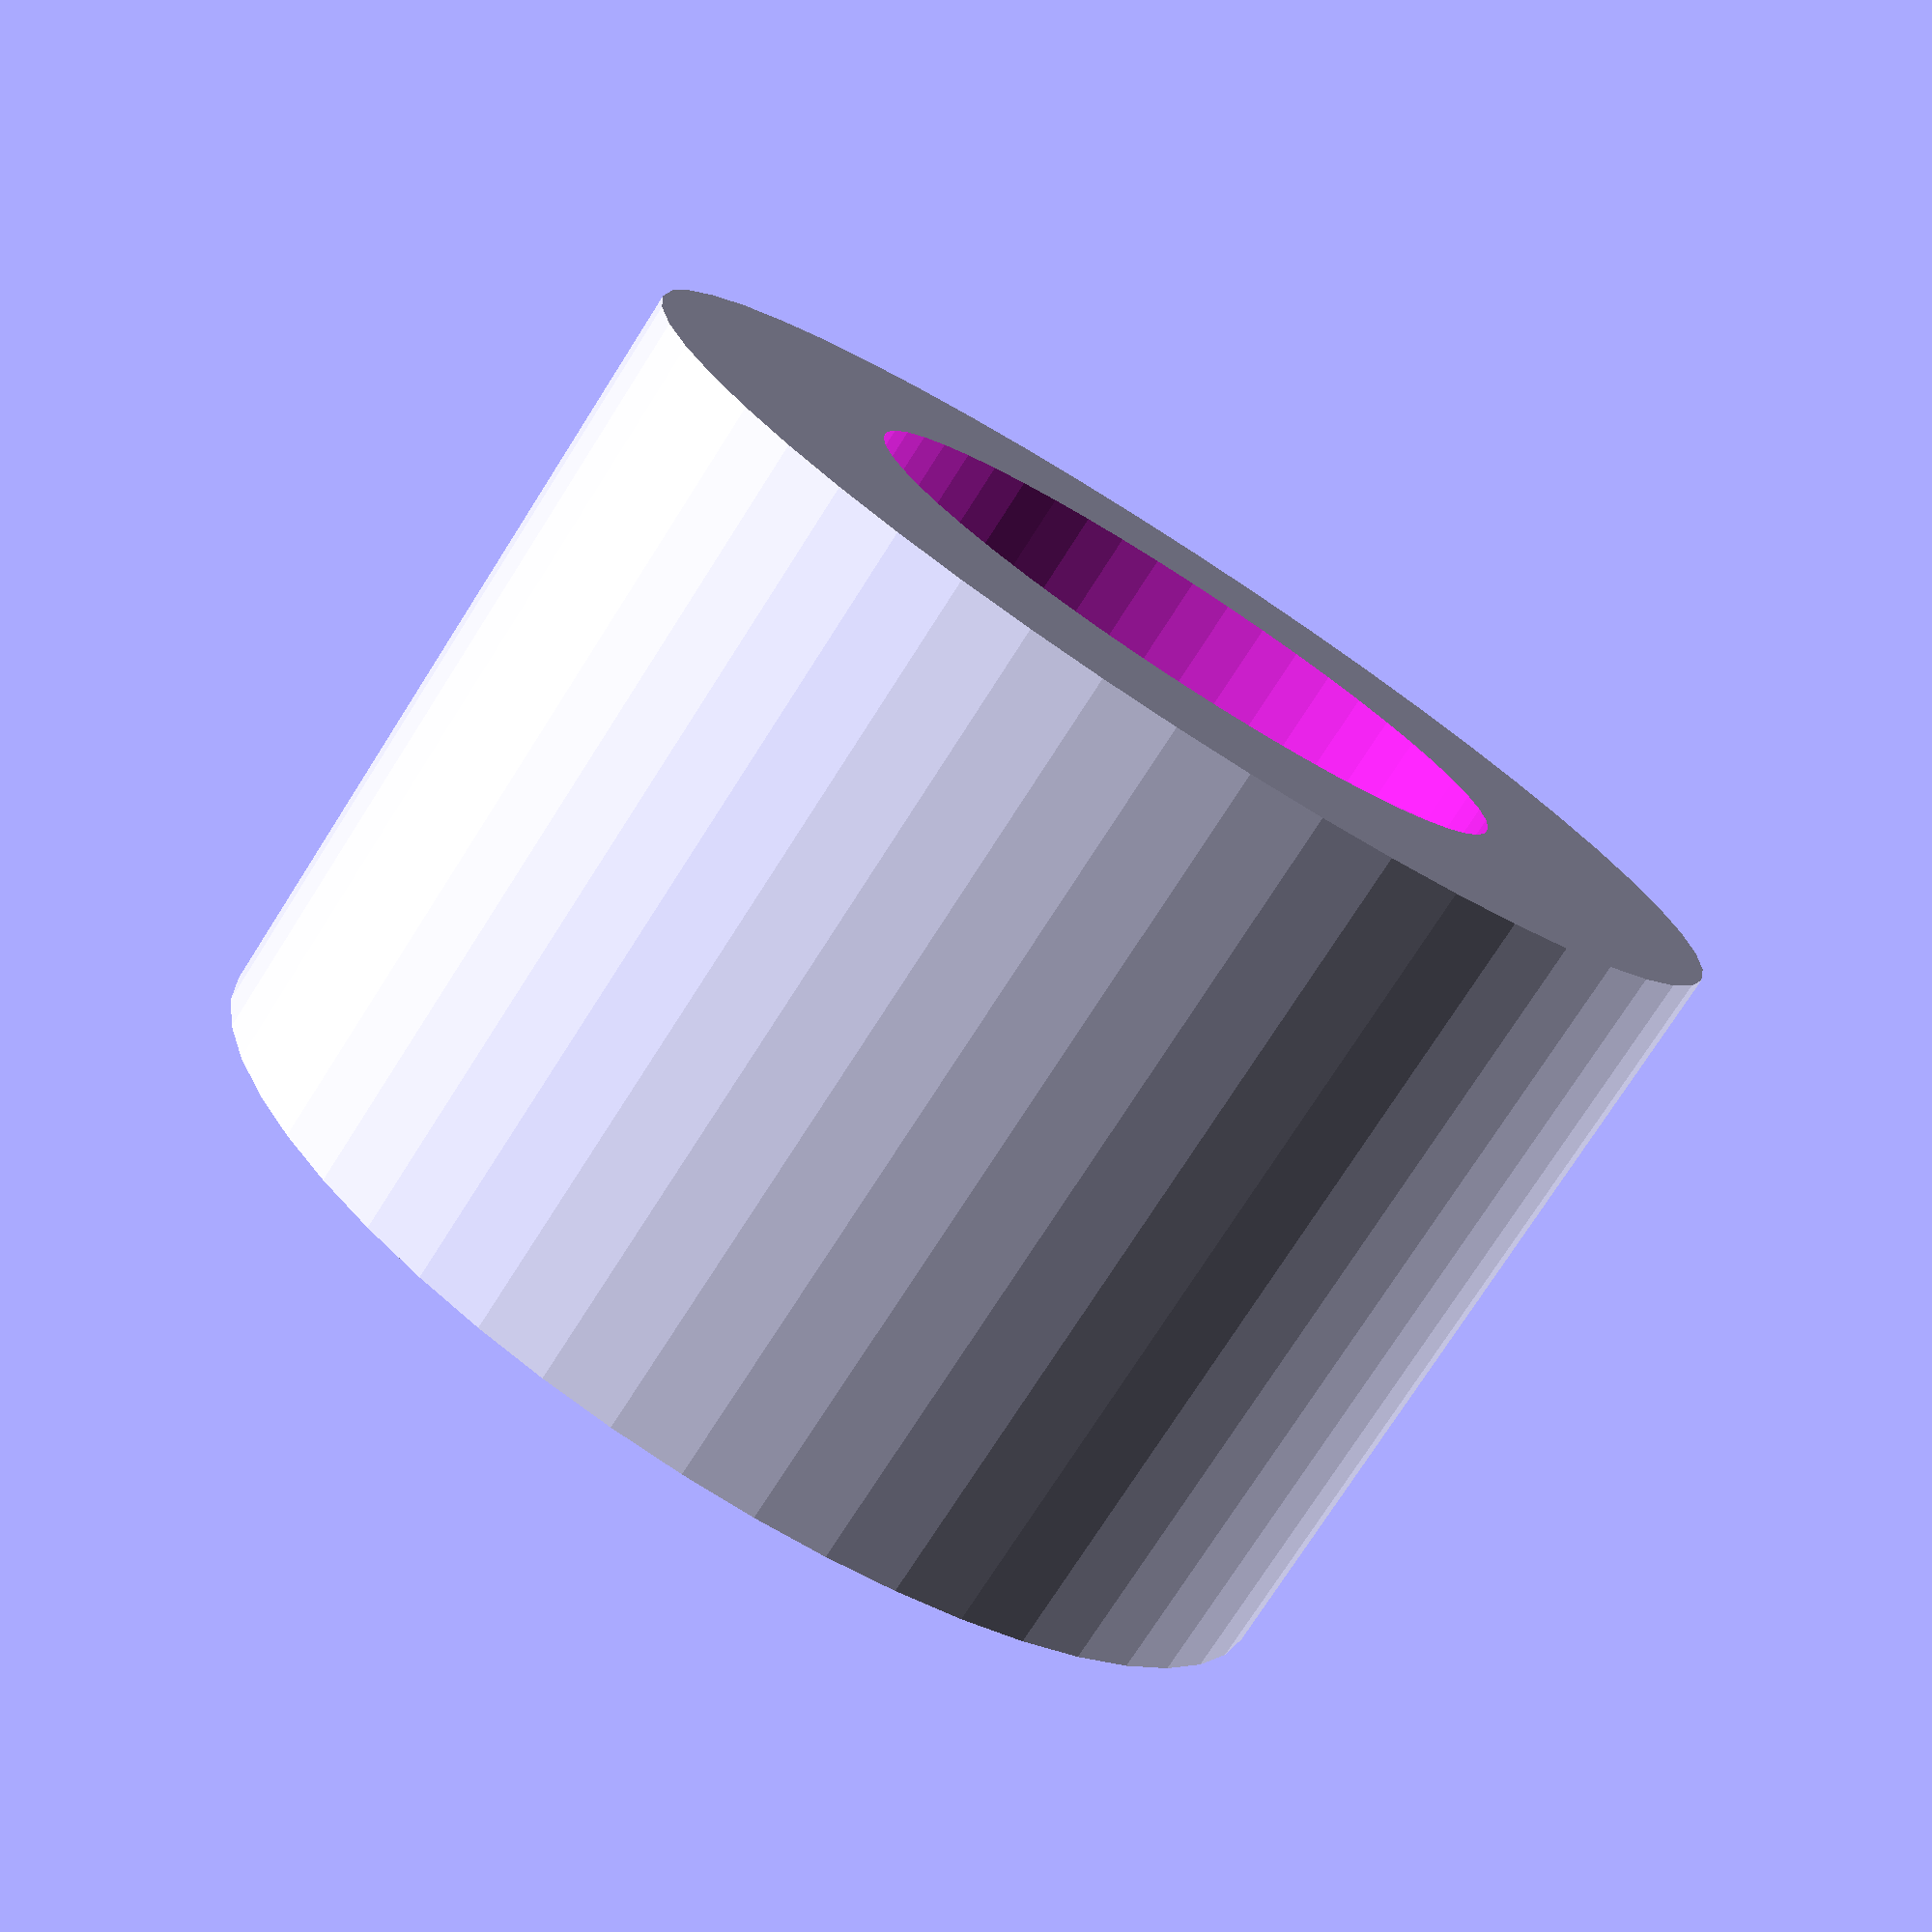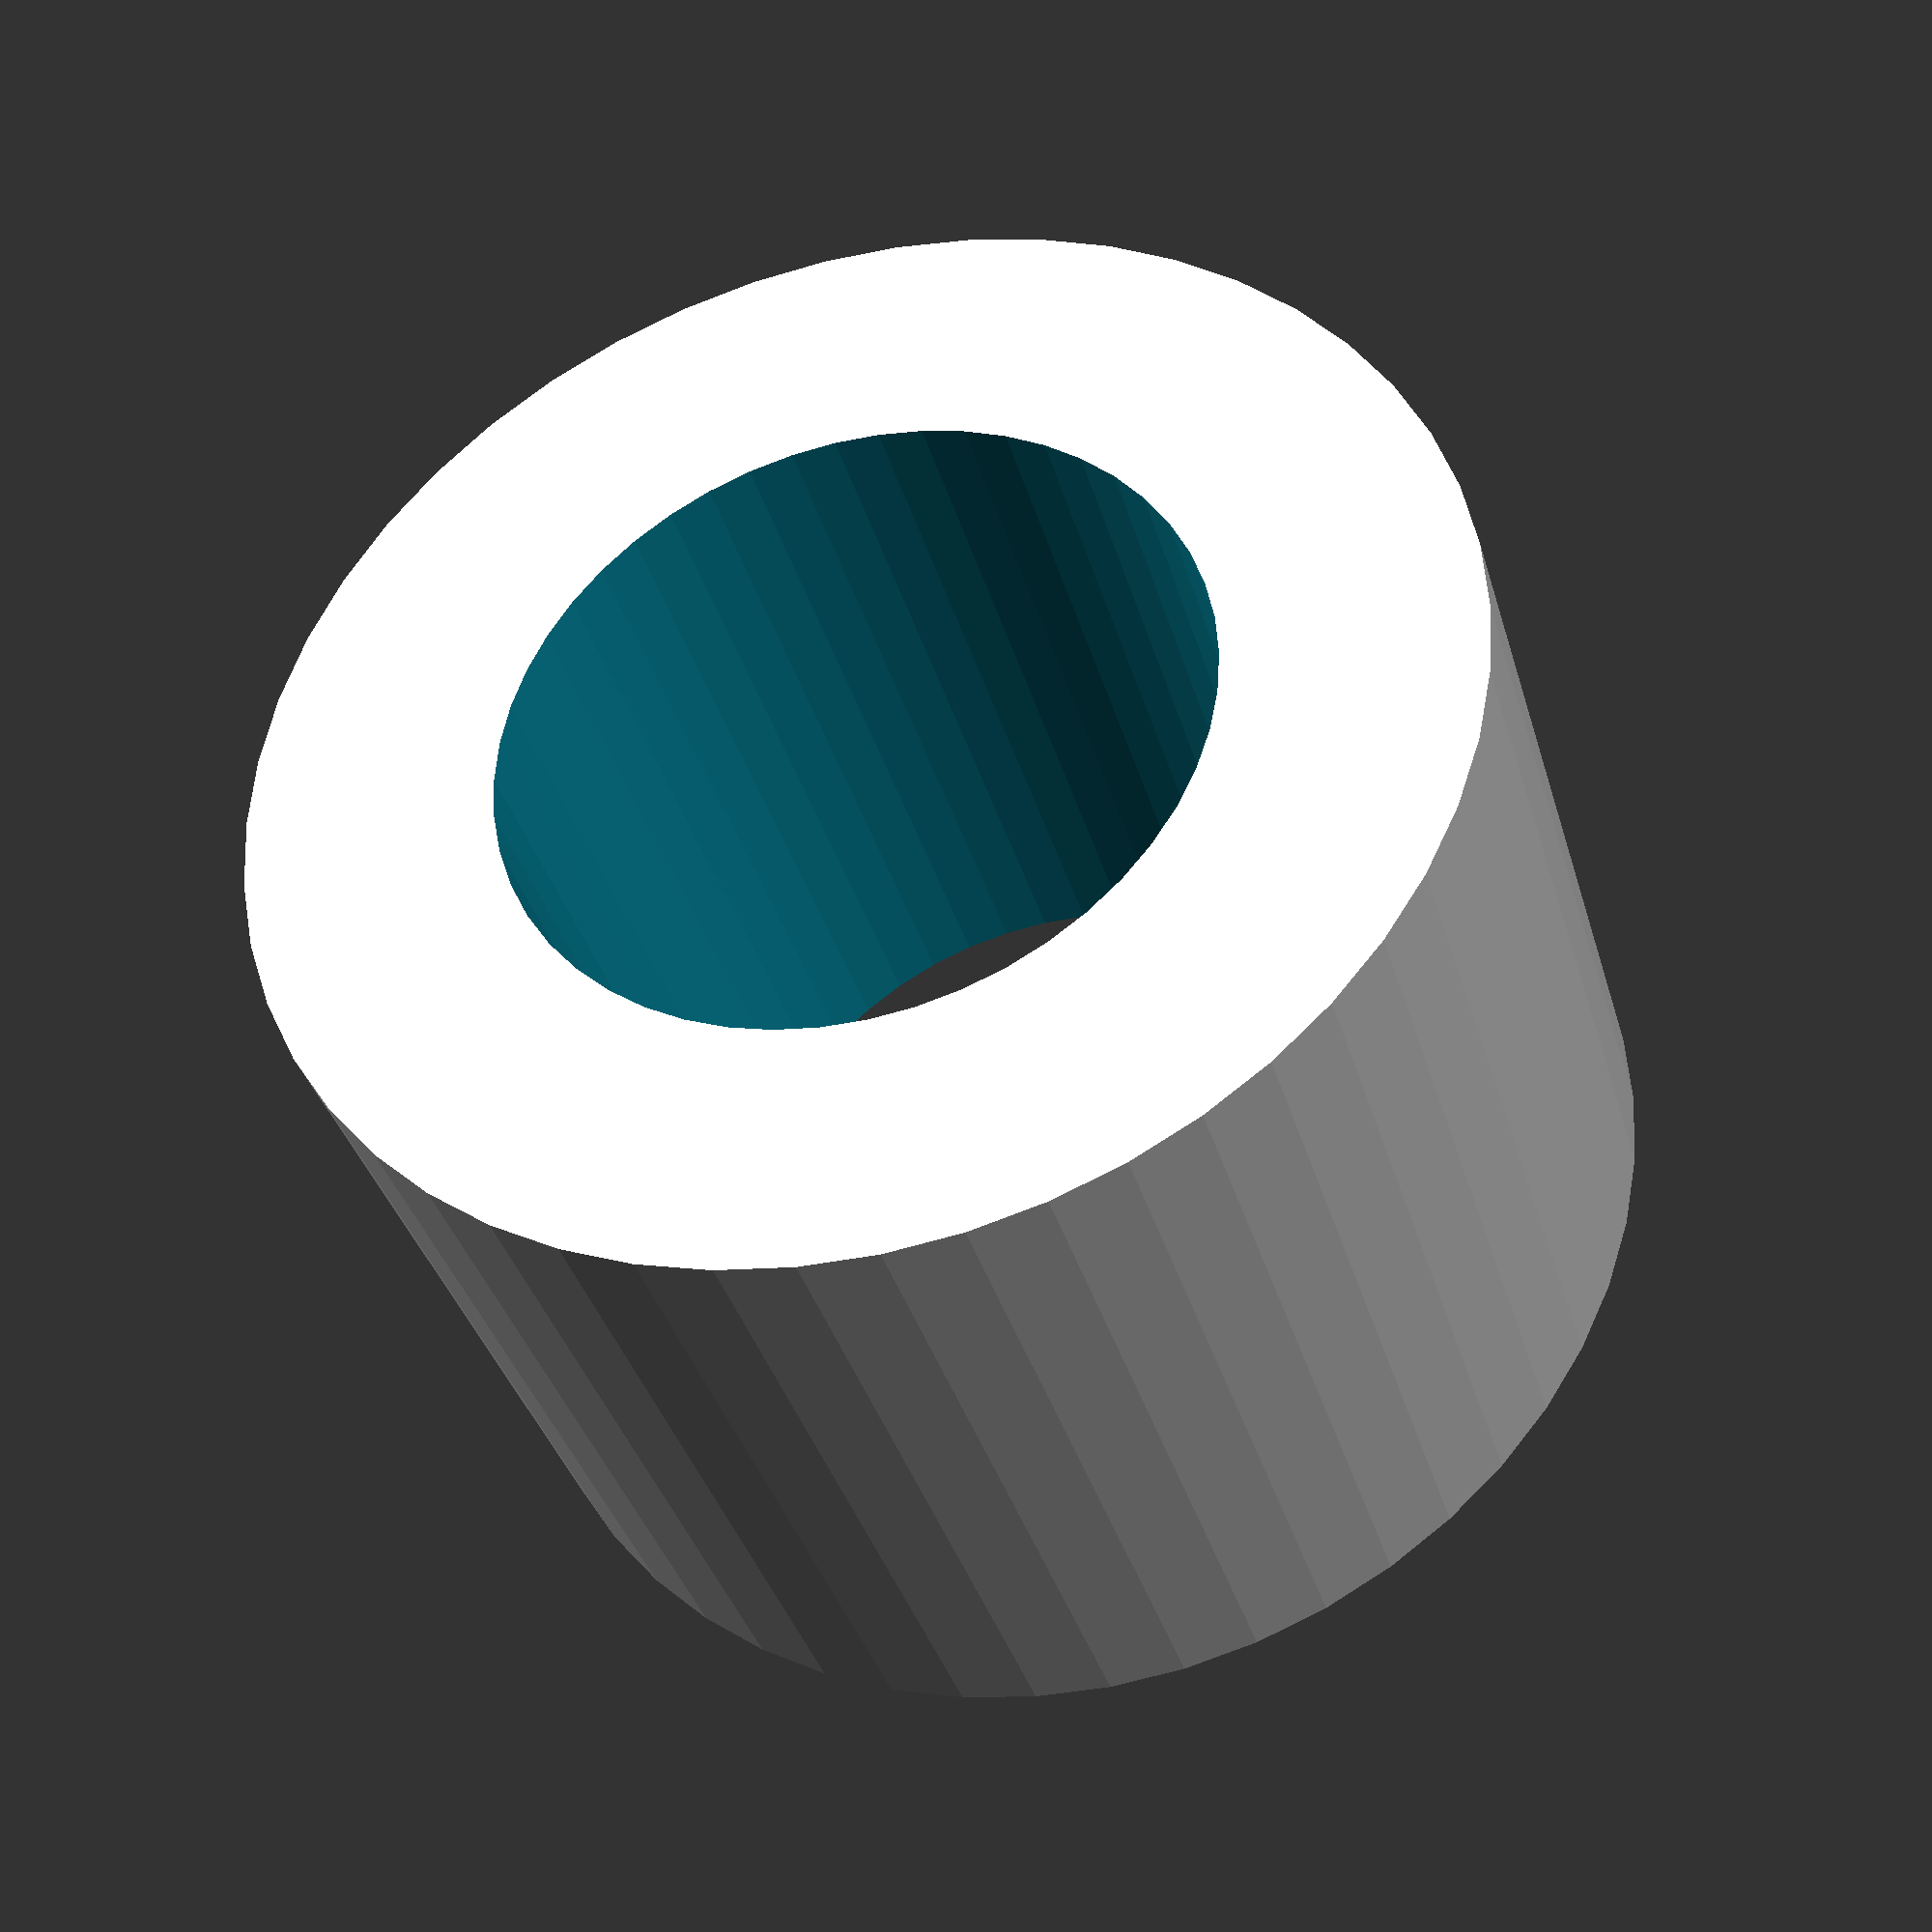
<openscad>
$fn = 50;


difference() {
	union() {
		translate(v = [0, 0, -6.0000000000]) {
			cylinder(h = 12, r = 9.0000000000);
		}
	}
	union() {
		translate(v = [0, 0, -100.0000000000]) {
			cylinder(h = 200, r = 5.2500000000);
		}
	}
}
</openscad>
<views>
elev=255.9 azim=273.1 roll=32.6 proj=p view=solid
elev=216.6 azim=281.0 roll=164.5 proj=p view=solid
</views>
